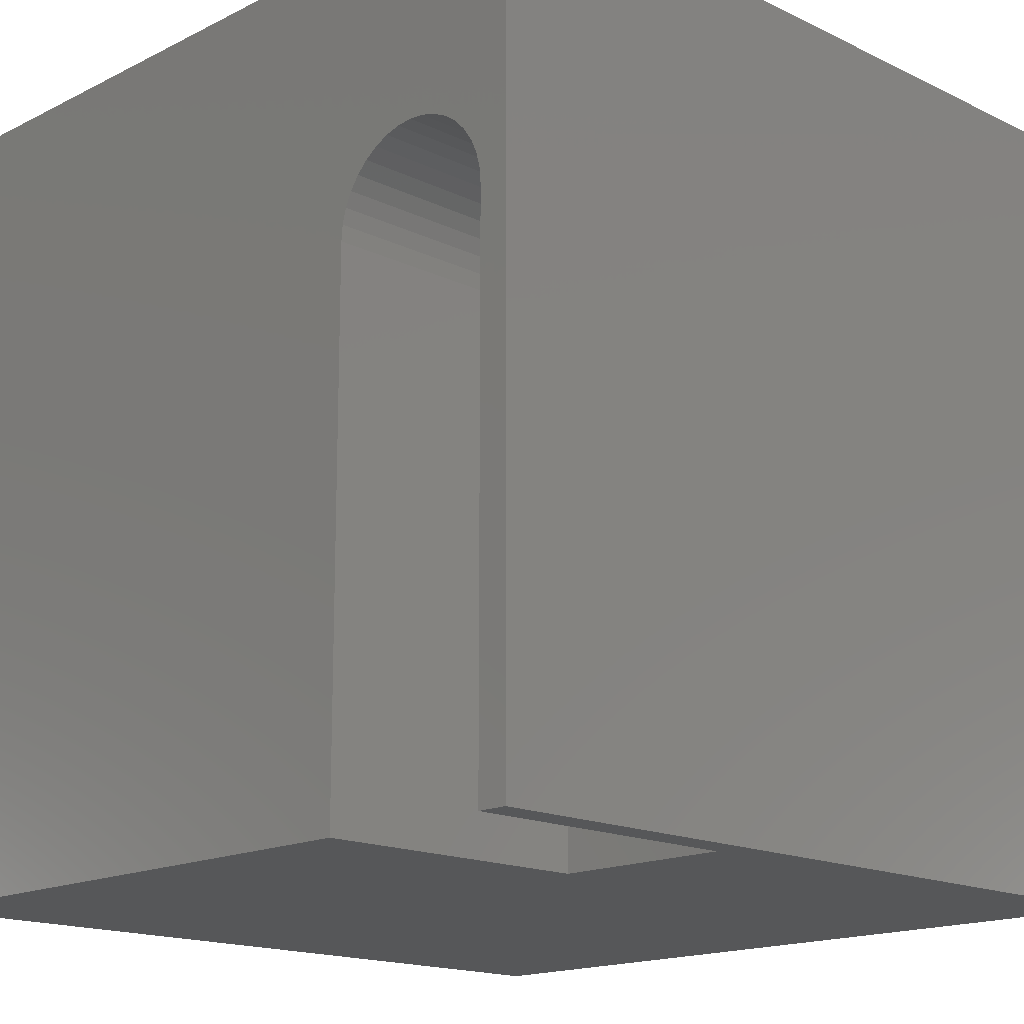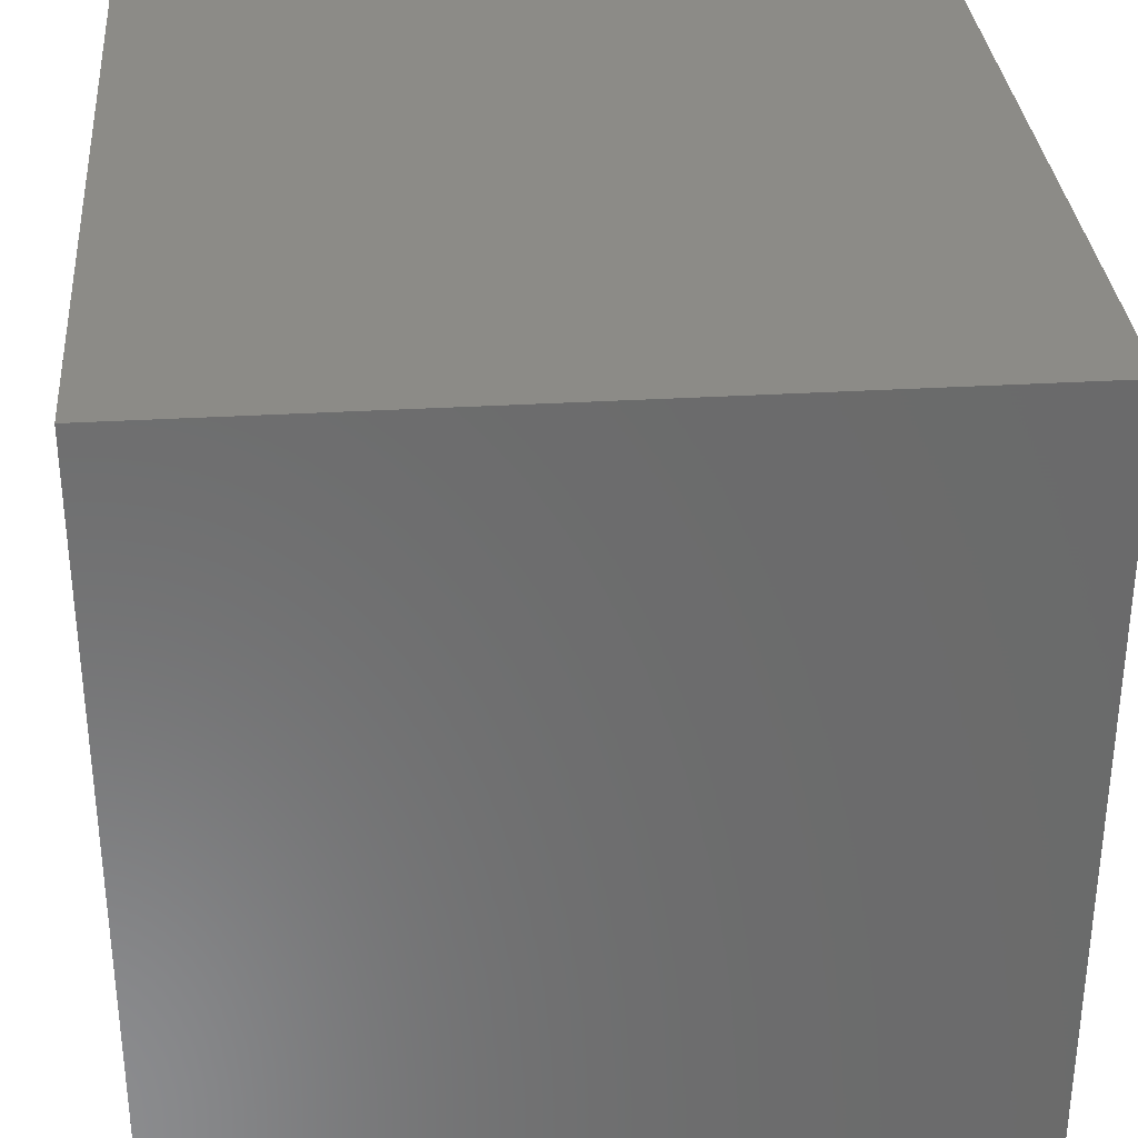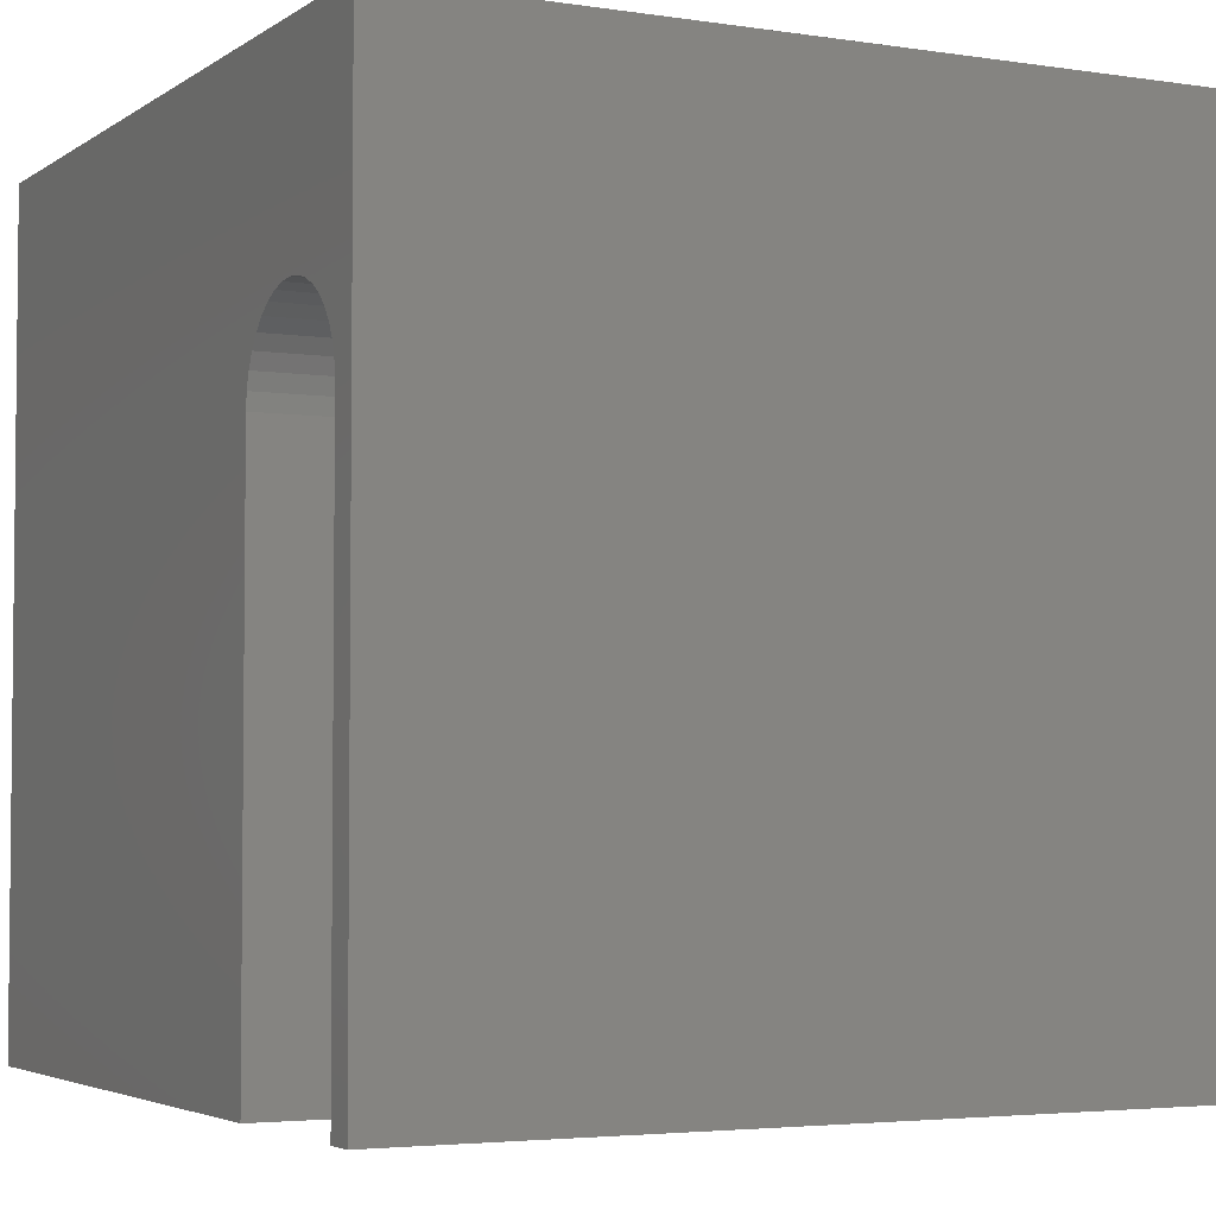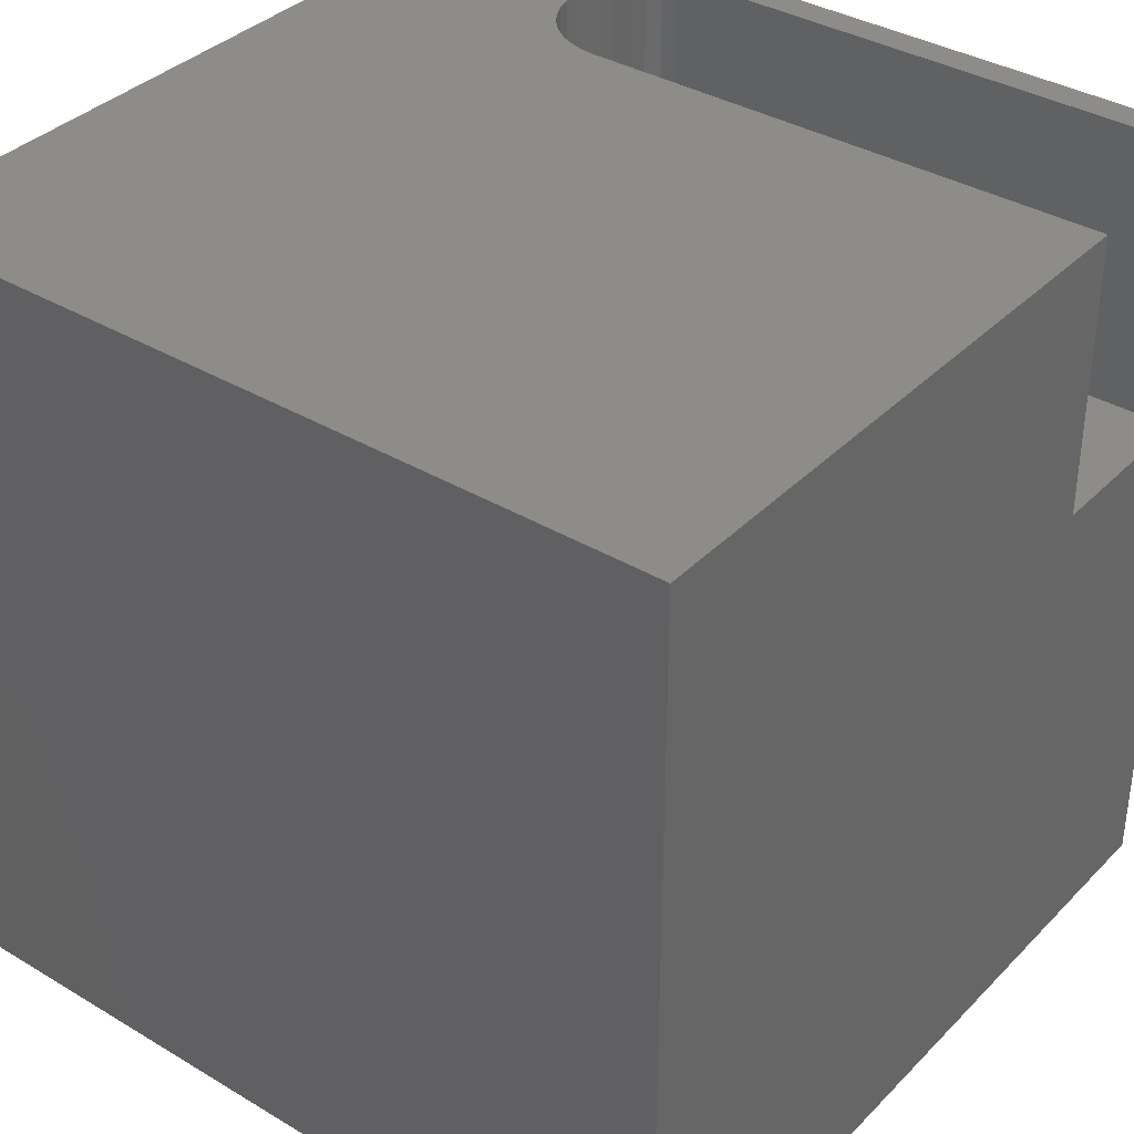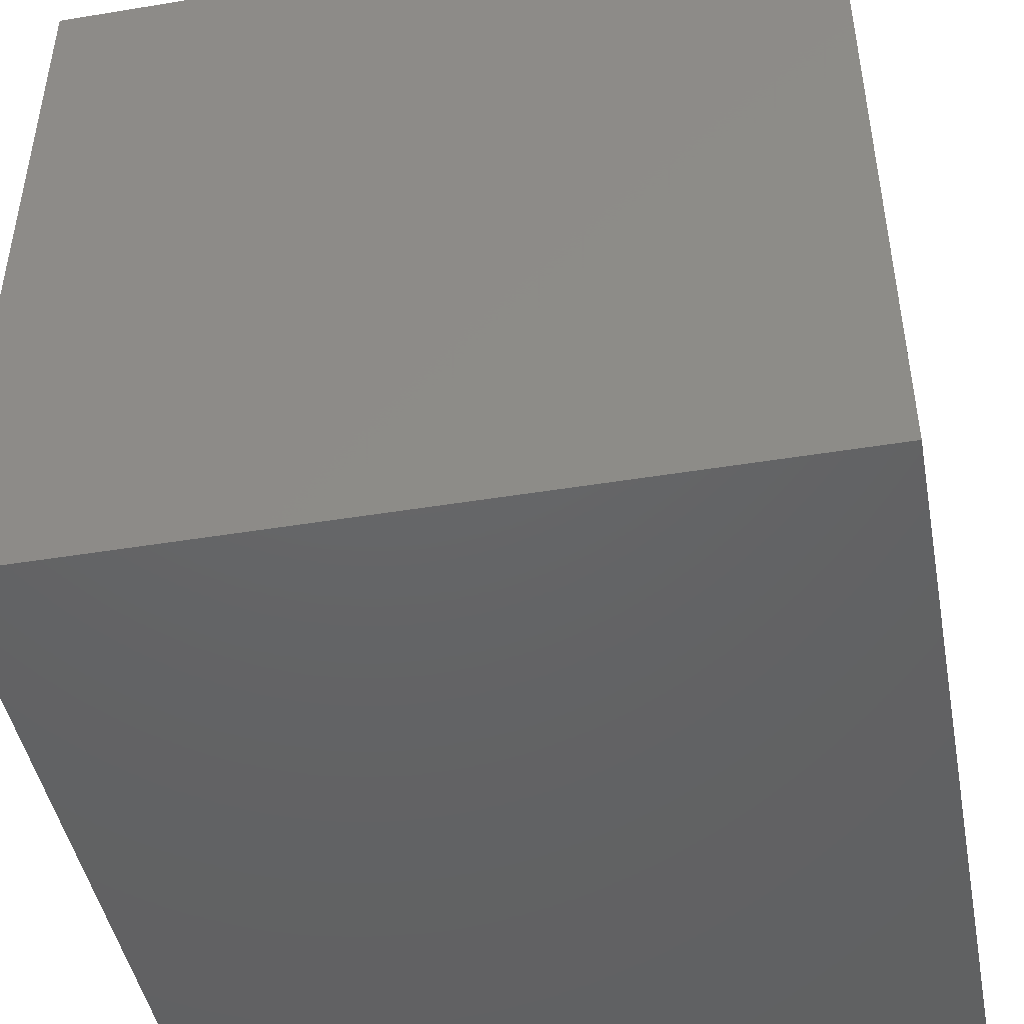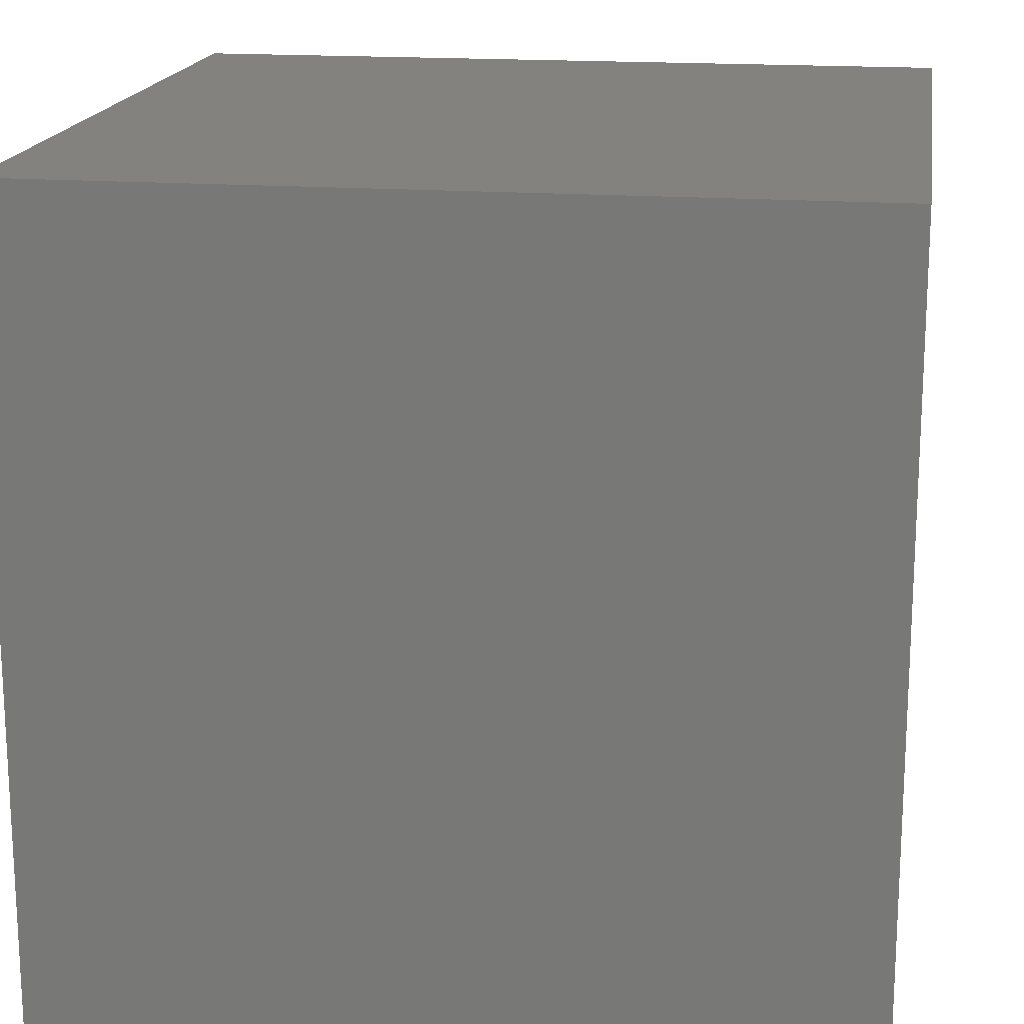
<metadata>
{"format":"stl","ext":"stl","renderer":"f3d","projection":"perspective","resolution":1024,"background":"white","views":[{"elev":-16.4,"azim":45.5,"up":"+Y"},{"elev":32.7,"azim":-94.7,"up":"+Y"},{"elev":-3.8,"azim":63.0,"up":"+Y"},{"elev":36.4,"azim":-52.1,"up":"+Z"},{"elev":-45.8,"azim":-79.3,"up":"+Z"},{"elev":17.3,"azim":-81.4,"up":"+Y"}]}
</metadata>
<code>
# stl→obj: 50 verts, 96 faces
v 0 10 10
v 0 10 0
v 0 0 10
v 0 0 0
v 8.533 7.618 10
v 8.723 7.601 10
v 10 10 10
v 7.44 0 10
v 9.236 7.362 10
v 9.371 7.227 10
v 9.48 7.071 10
v 9.56 6.899 10
v 9.626 0 10
v 10 0 10
v 9.626 6.525 10
v 9.61 6.715 10
v 7.44 6.525 10
v 7.457 6.715 10
v 7.506 6.899 10
v 8.907 7.552 10
v 9.08 7.471 10
v 7.587 7.071 10
v 7.696 7.227 10
v 7.831 7.362 10
v 7.987 7.471 10
v 8.159 7.552 10
v 8.343 7.601 10
v 10 10 0
v 10 0 0
v 9.626 0 6.532
v 7.44 0 6.532
v 7.44 6.525 6.532
v 9.626 6.525 6.532
v 9.61 6.715 6.532
v 9.56 6.899 6.532
v 9.48 7.071 6.532
v 9.371 7.227 6.532
v 9.236 7.362 6.532
v 9.08 7.471 6.532
v 8.907 7.552 6.532
v 8.723 7.601 6.532
v 8.533 7.618 6.532
v 8.343 7.601 6.532
v 8.159 7.552 6.532
v 7.987 7.471 6.532
v 7.831 7.362 6.532
v 7.696 7.227 6.532
v 7.587 7.071 6.532
v 7.506 6.899 6.532
v 7.457 6.715 6.532
f 1 2 3
f 3 2 4
f 5 6 7
f 1 3 8
f 9 10 7
f 7 10 11
f 7 11 12
f 13 14 15
f 15 14 7
f 15 7 16
f 16 7 12
f 8 17 1
f 1 17 18
f 1 18 19
f 6 20 7
f 7 20 21
f 7 21 9
f 19 22 1
f 1 22 23
f 1 23 24
f 24 25 1
f 1 25 26
f 1 26 7
f 7 26 27
f 7 27 5
f 28 7 29
f 29 7 14
f 2 28 4
f 4 28 29
f 7 28 1
f 1 28 2
f 14 13 30
f 8 3 31
f 31 3 4
f 31 4 30
f 30 4 29
f 30 29 14
f 31 32 8
f 8 32 17
f 33 15 16
f 33 16 34
f 34 16 12
f 34 12 35
f 35 12 11
f 35 11 36
f 36 11 10
f 36 10 37
f 37 10 9
f 37 9 38
f 38 9 21
f 38 21 39
f 39 21 20
f 39 20 40
f 40 20 6
f 40 6 41
f 41 6 5
f 41 5 42
f 42 5 27
f 42 27 43
f 43 27 26
f 43 26 44
f 44 26 25
f 44 25 45
f 45 25 24
f 45 24 46
f 46 24 23
f 46 23 47
f 47 23 22
f 47 22 48
f 48 22 19
f 48 19 49
f 49 19 18
f 49 18 50
f 50 18 17
f 50 17 32
f 33 30 15
f 15 30 13
f 50 32 40
f 31 30 32
f 32 30 33
f 32 33 34
f 34 35 32
f 32 35 36
f 32 36 37
f 37 38 32
f 32 38 39
f 32 39 40
f 50 40 49
f 49 40 41
f 49 41 42
f 46 47 45
f 45 47 44
f 42 43 49
f 49 43 44
f 49 44 48
f 48 44 47

</code>
